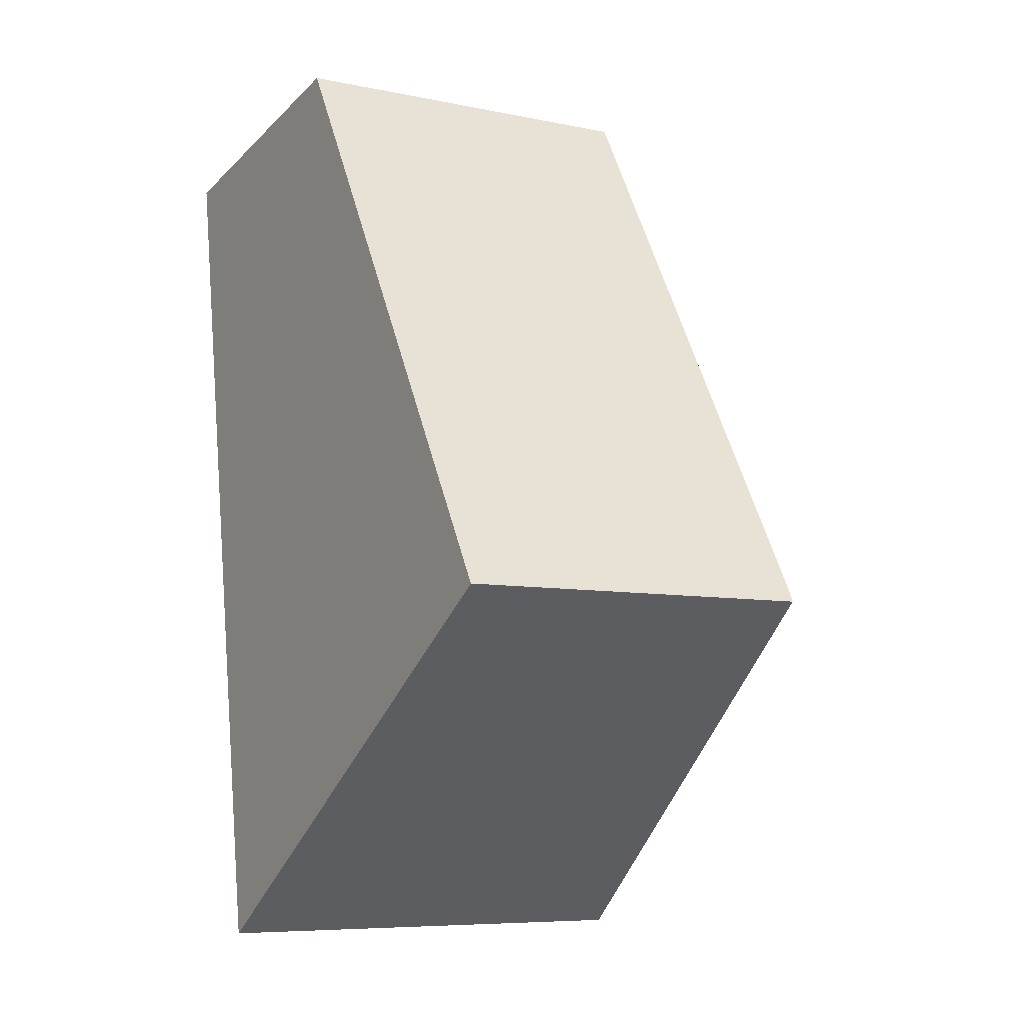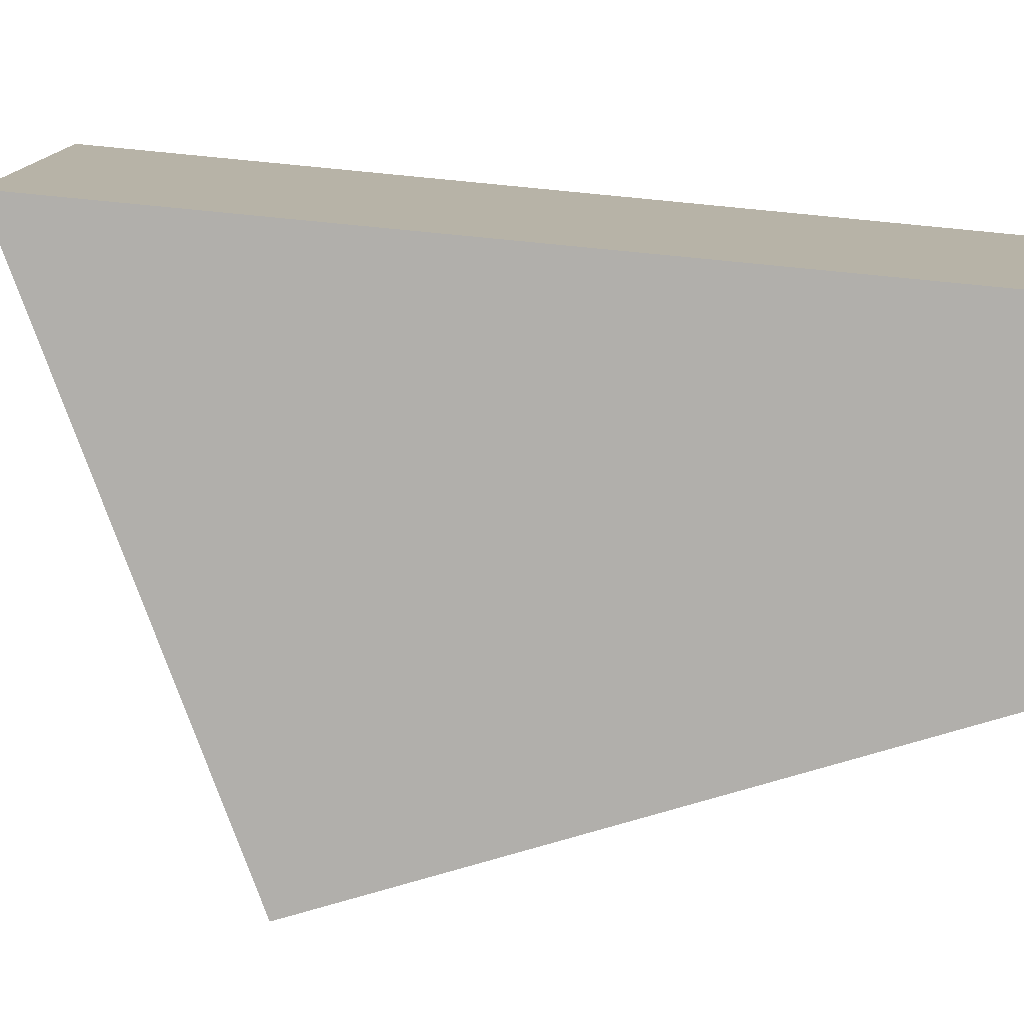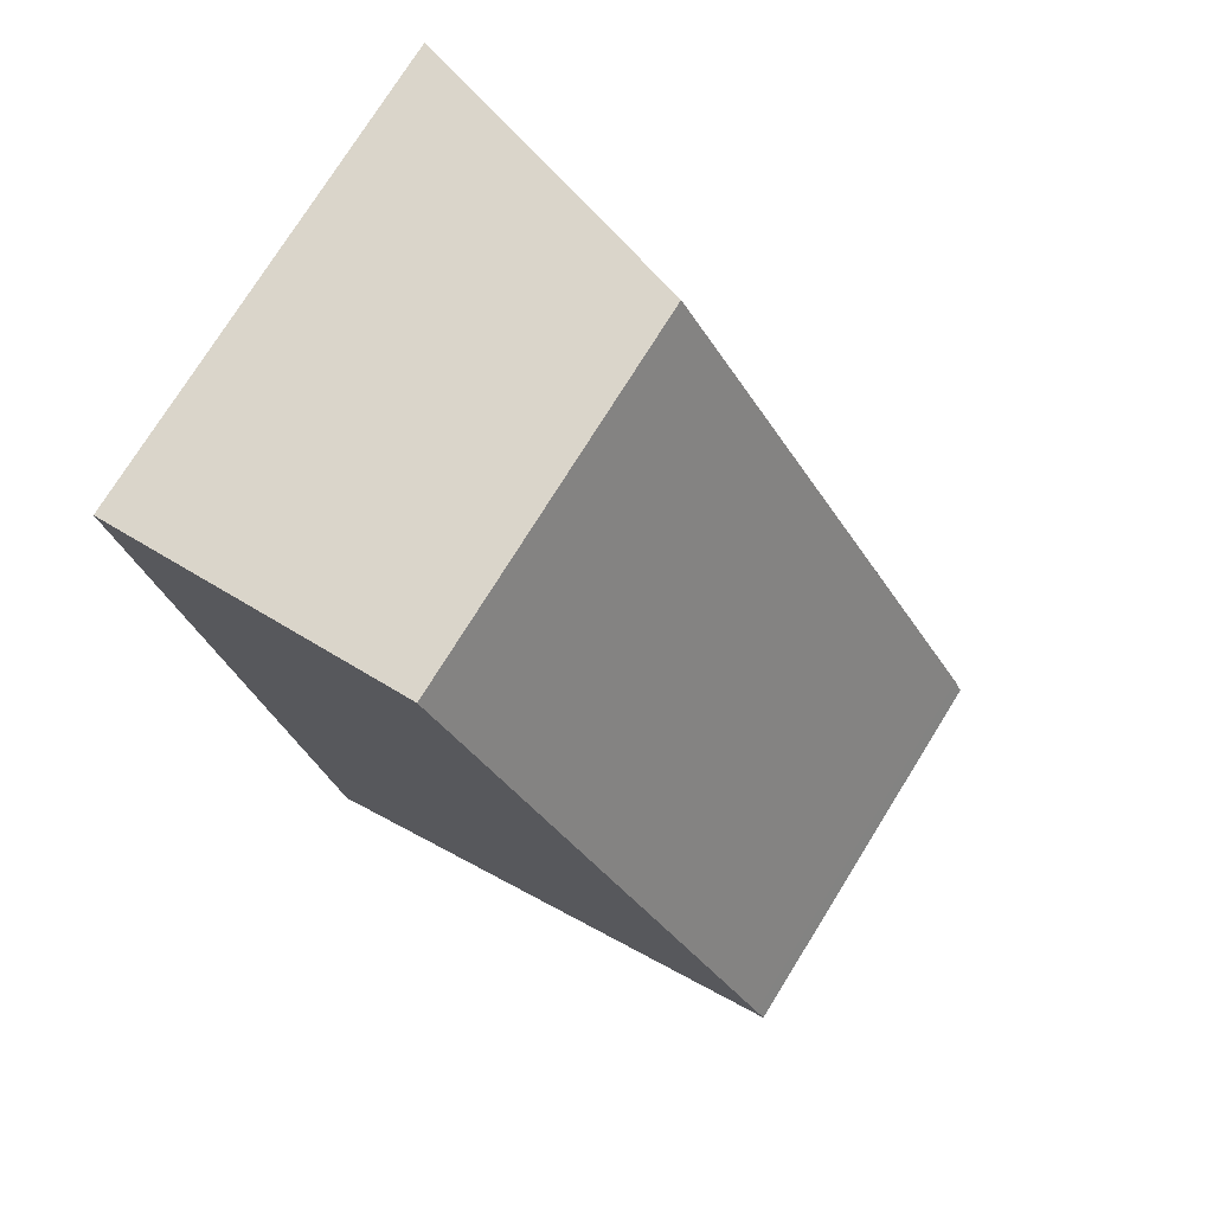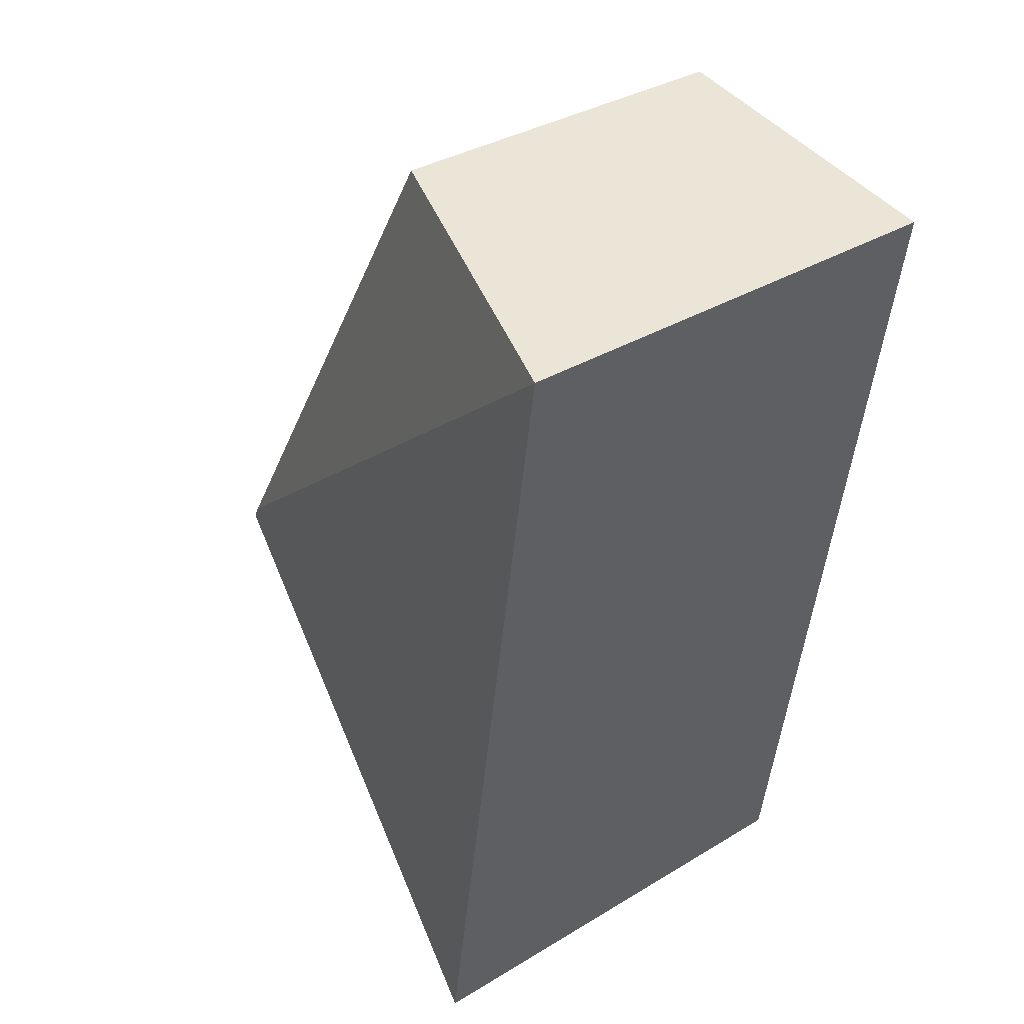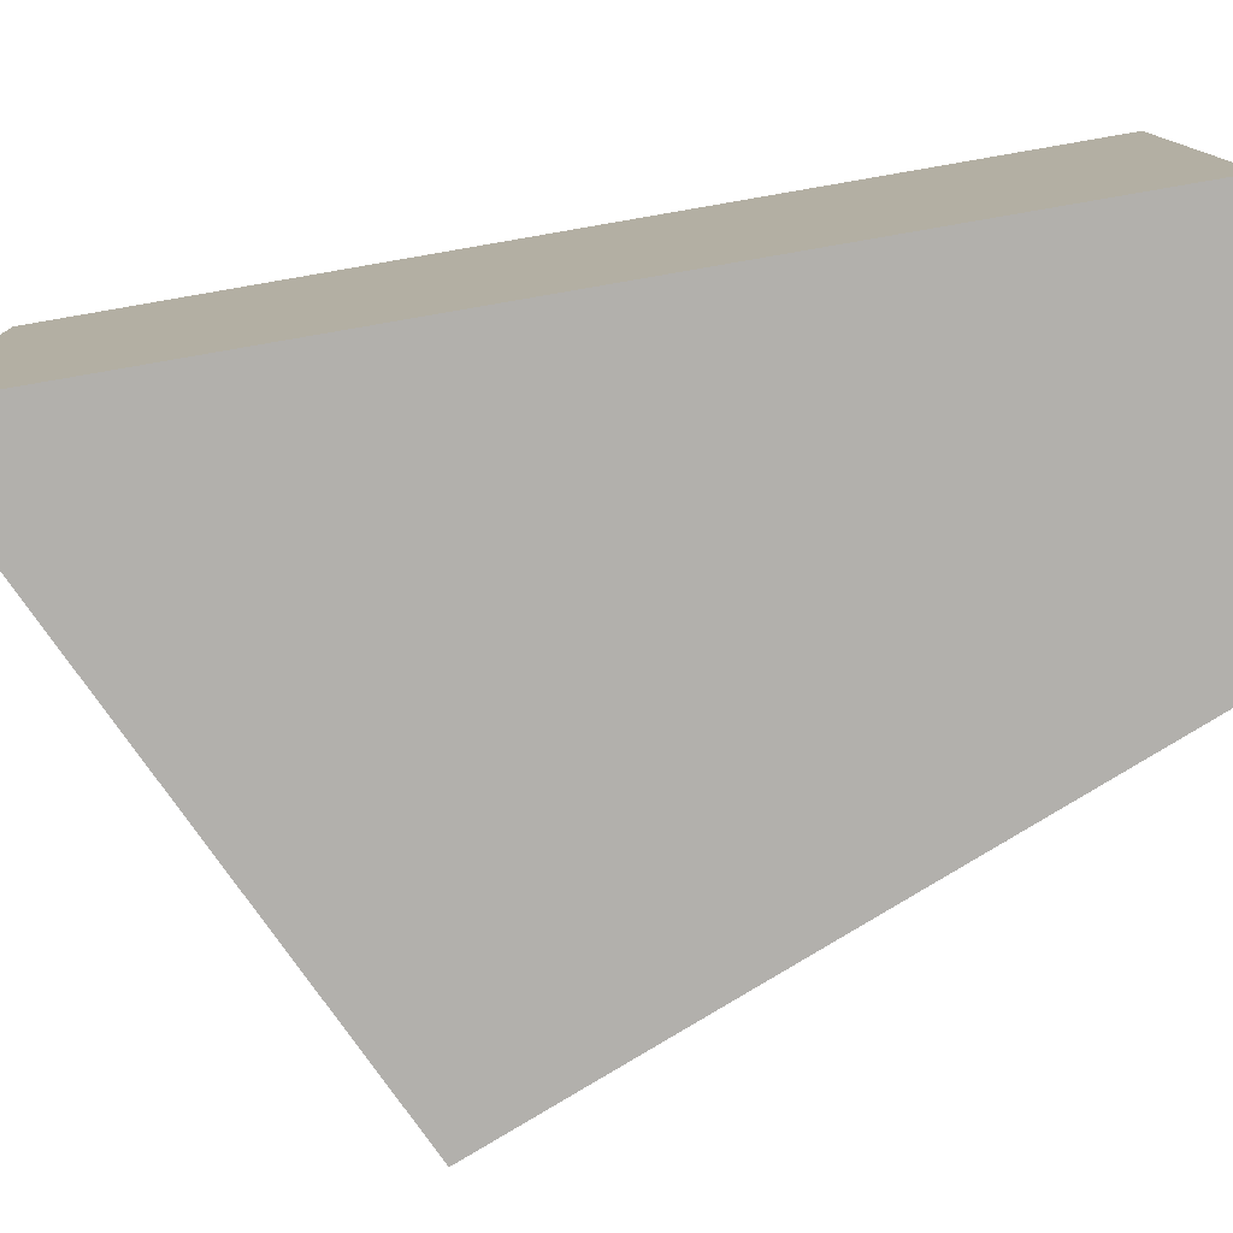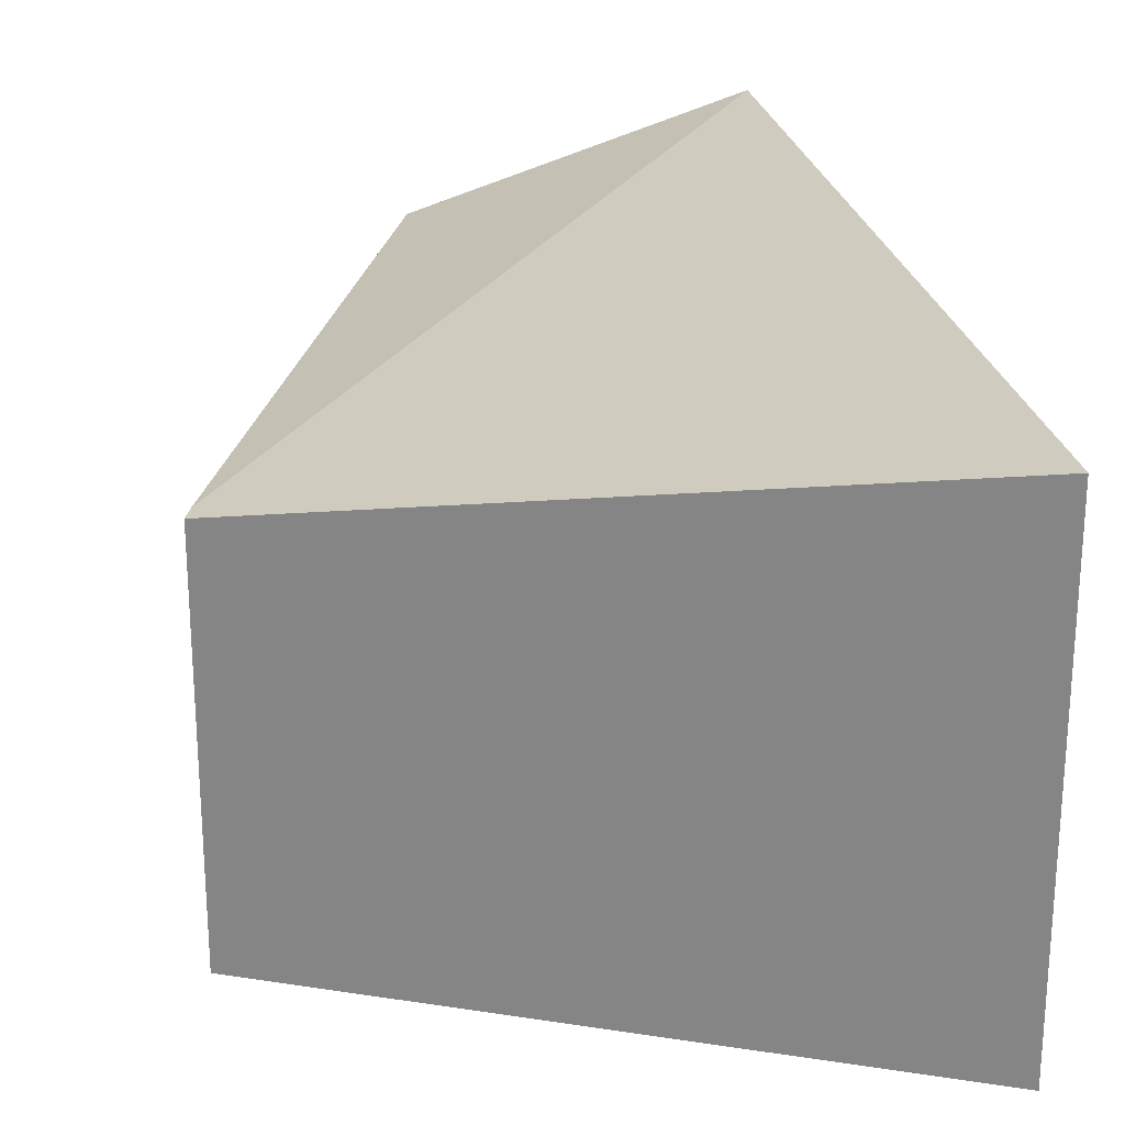
<metadata>
{"format":"obj","ext":"obj","renderer":"f3d","projection":"perspective","resolution":1024,"background":"white","views":[{"elev":-7.4,"azim":59.1,"up":"+Z"},{"elev":-78.3,"azim":-104.1,"up":"+Y"},{"elev":75.7,"azim":31.9,"up":"+Z"},{"elev":34.6,"azim":-129.1,"up":"+Z"},{"elev":-78.6,"azim":-88.8,"up":"+Y"},{"elev":25.1,"azim":160.3,"up":"+Y"}]}
</metadata>
<code>
v  0 4.83 2.958e-16
v  6.571 3.807 -5.364
v  1.343 4.83 -8.879
v  6.486 3.818 -5.218
v  3.104 3.818 0.554
v  3.104 -3.392e-17 0.554
v  6.486 3.195e-16 -5.218
v  6.571 3.284e-16 -5.364
v  1.343 5.437e-16 -8.879
v  0 0 0
g defaultobject
f 1 2 3
f 2 1 4
f 4 1 5
f 6 4 5
f 4 6 7
f 4 7 2
f 2 7 8
f 2 9 3
f 9 2 8
f 9 1 3
f 1 9 10
f 10 5 1
f 5 10 6
f 7 9 8
f 9 7 6
f 9 6 10

</code>
